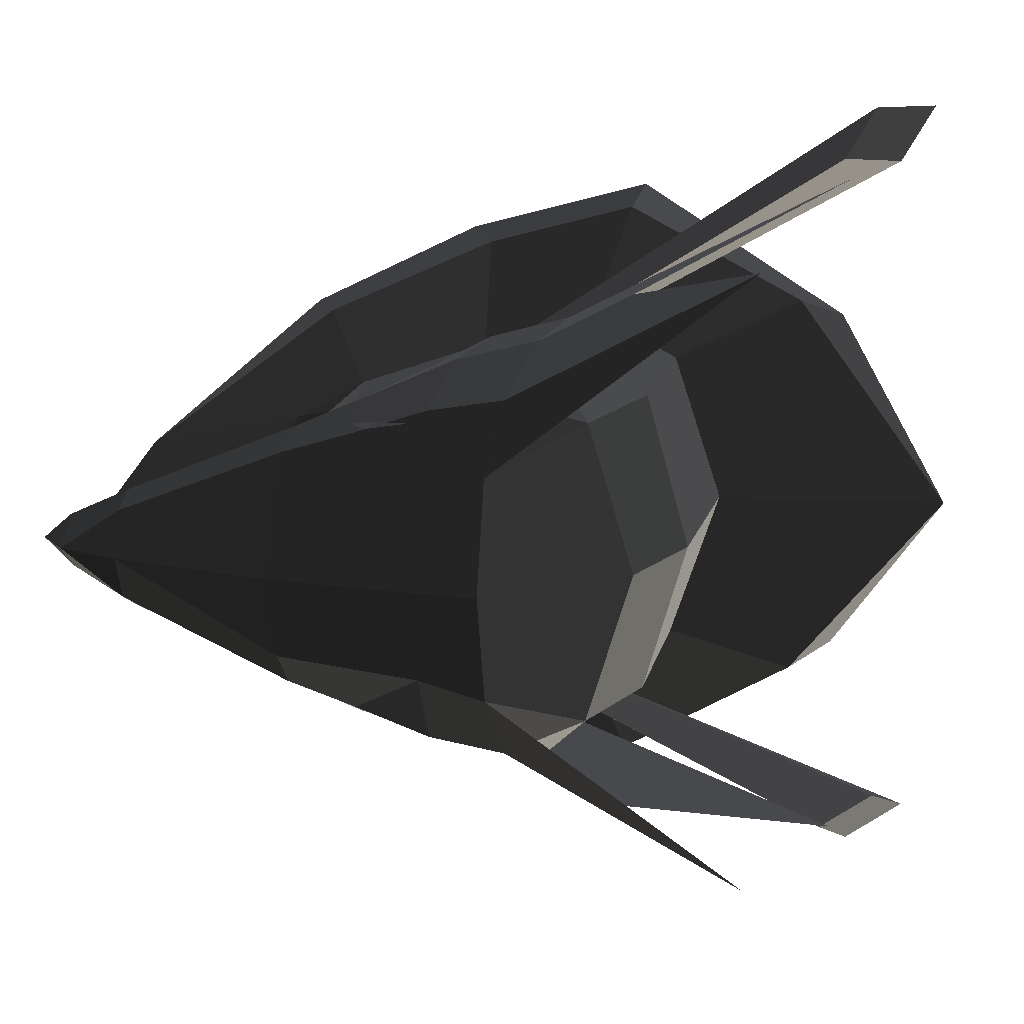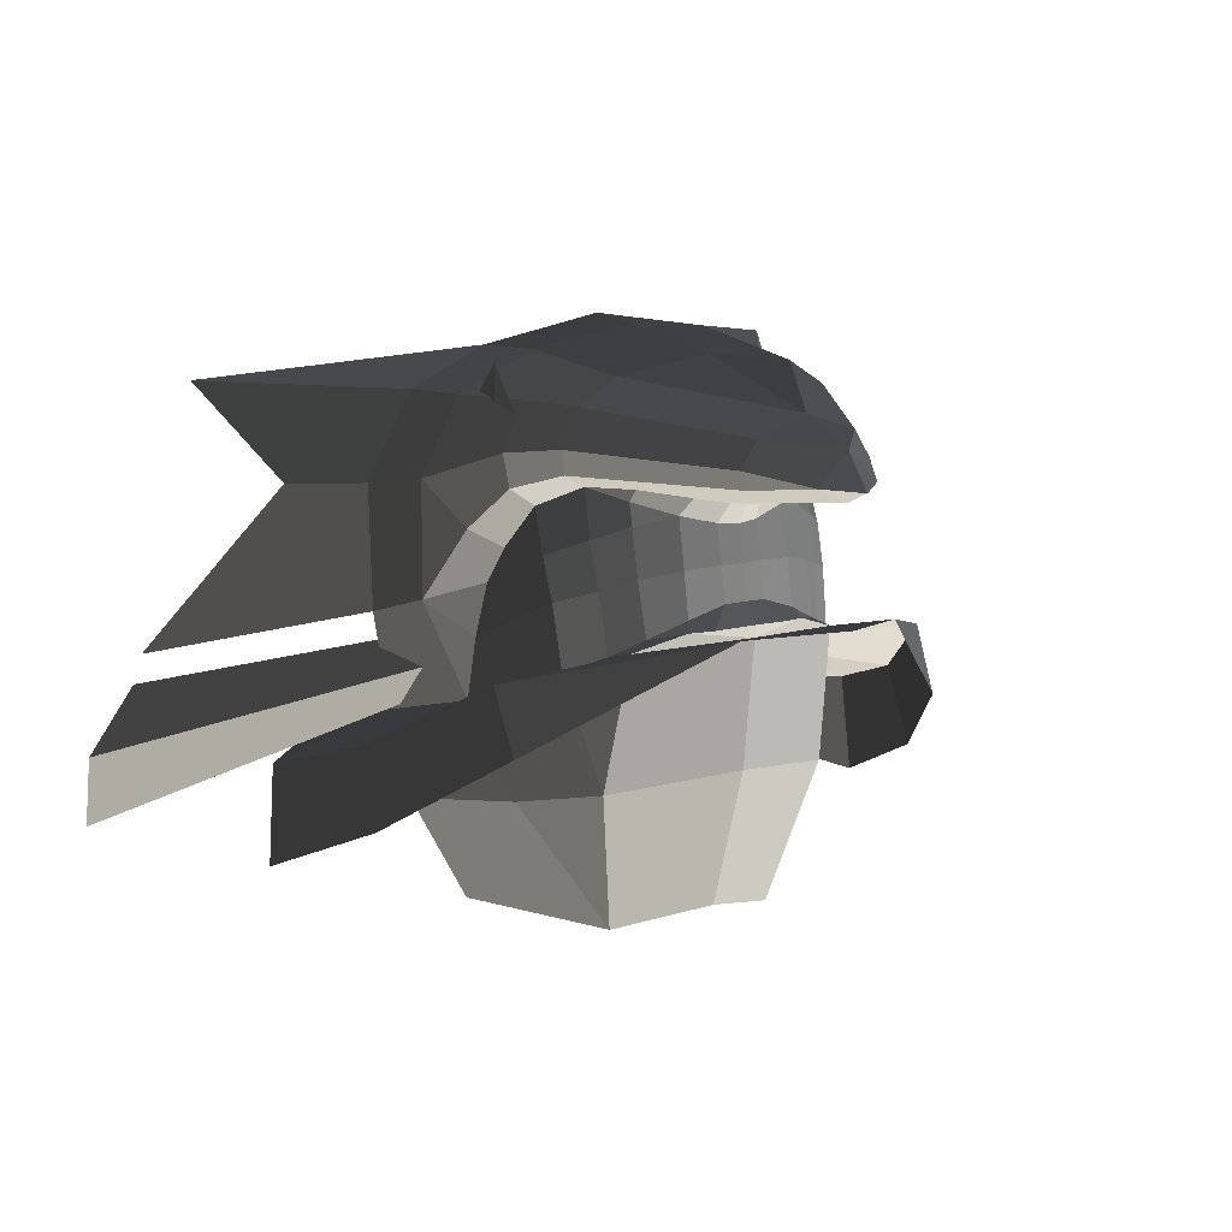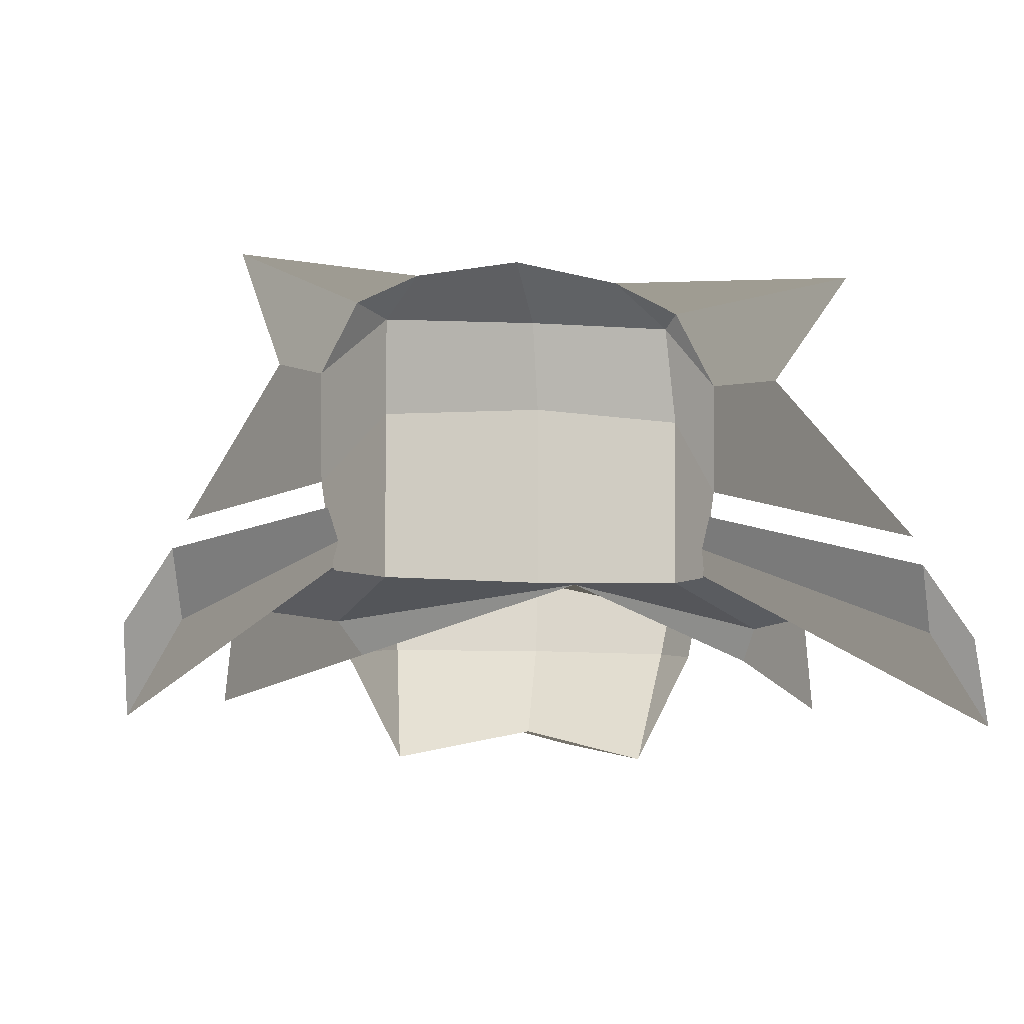
<metadata>
{"format":"obj","ext":"obj","renderer":"f3d","projection":"perspective","resolution":1024,"background":"white","views":[{"elev":17.0,"azim":14.9,"up":"+Y"},{"elev":15.8,"azim":-116.6,"up":"+Z"},{"elev":-10.7,"azim":82.4,"up":"+Z"}]}
</metadata>
<code>
v -0.0516 -0.3556 -0.495
v -0.0329 -0.3661 -0.6271
v 0.0351 -0.4291 -0.4333
v 0.0351 -0.4291 -0.4333
v -0.082 -0.3436 -0.3808
v -0.082 -0.3436 -0.3808
v -0.1179 -0.3228 -0.3067
v -0.0781 -0.3815 -0.2723
v 0.0215 -0.4315 -0.1905
v 0.0215 -0.4315 -0.1905
v 0.1935 -0.4736 -0.2304
v 0.1958 -0.4687 -0.4921
v 0.2016 -0.4371 -0.7019
v -0.0329 -0.3661 -0.6271
v 0.398 -0.3352 -0.3717
v 0.3859 -0.3315 -0.7447
v 0.1935 -0.4736 -0.2304
v 0.3241 -0.3298 -0.1289
v 0.1677 -0.3887 -0.0466
v 0.1677 -0.3887 -0.0466
v 0.1458 -0.2428 0.0327
v 0.1458 -0.2428 0.0327
v 0.0048 -0.3613 -0.0306
v 0.0024 -0.2049 0.0439
v 0.1935 -0.4736 -0.2304
v 0.0215 -0.4315 -0.1905
v -0.1735 -0.349 -0.1105
v -0.1557 -0.3034 -0.0174
v 0.0024 -0.2049 0.0439
v 0.0024 -0.2049 0.0439
v -0.3045 -0.2556 -0.0089
v -0.3087 -0.1812 0.0422
v -0.1735 -0.349 -0.1105
v -0.3044 -0.2908 -0.0846
v -0.6811 -0.1295 -0.064
v -0.6811 -0.0981 -0.0114
v -0.6811 0.0001 0.025
v -0.3087 -0.1812 0.0422
v -0.3237 0.0001 0.0713
v -0.3237 0.0001 0.0713
v -0.3087 0.1814 0.0422
v -0.3087 0.1814 0.0422
v 0.0024 0.205 0.0439
v -0.0219 0.0001 0.0797
v 0.0024 -0.2049 0.0439
v -0.3087 -0.1812 0.0422
v 0.1419 0.0001 0.0777
v 0.1458 -0.2428 0.0327
v 0.4194 0.0001 -0.1517
v 0.3241 -0.3298 -0.1289
v 0.493 0.0001 -0.3735
v 0.398 -0.3352 -0.3717
v 0.4917 0.0001 -0.7676
v 0.3859 -0.3315 -0.7447
v 0.4576 0.0001 -0.9157
v 0.369 -0.3008 -0.9072
v 0.18 -0.404 -0.8888
v 0.2016 -0.4371 -0.7019
v 0.1913 -0.2788 -1.131
v 0.1913 -0.2788 -1.131
v 0.4576 0.0001 -0.9157
v 0.3336 0.0001 -1.083
v -0.3637 0.0001 -0.9994
v -0.2625 -0.1733 -1.057
v -0.1294 -0.3105 -0.8142
v 0.18 -0.404 -0.8888
v -0.3585 -0.234 -0.741
v -0.3585 -0.234 -0.741
v -0.2908 -0.2856 -0.5112
v -0.0329 -0.3661 -0.6271
v 0.2016 -0.4371 -0.7019
v 0.18 -0.404 -0.8888
v 0.1458 0.243 0.0327
v 0.0024 0.205 0.0439
v 0.1419 0.0001 0.0777
v -0.0219 0.0001 0.0797
v 0.3241 0.33 -0.1289
v 0.4194 0.0001 -0.1517
v 0.1677 0.3887 -0.0465
v 0.1677 0.3887 -0.0465
v 0.1935 0.4737 -0.2304
v 0.1935 0.4737 -0.2304
v 0.0048 0.3596 -0.0306
v 0.0215 0.4317 -0.1905
v 0.1458 0.243 0.0327
v 0.0024 0.205 0.0439
v -0.1557 0.3035 -0.0174
v -0.1557 0.3035 -0.0174
v -0.1735 0.3491 -0.1105
v 0.0215 0.4317 -0.1905
v -0.1738 0.3362 -0.1797
v -0.0781 0.3817 -0.2723
v 0.0351 0.4293 -0.4333
v 0.0351 0.4293 -0.4333
v 0.1958 0.4688 -0.4921
v 0.1935 0.4737 -0.2304
v 0.398 0.3354 -0.3717
v 0.3241 0.33 -0.1289
v 0.493 0.0001 -0.3735
v 0.4194 0.0001 -0.1517
v 0.3859 0.3317 -0.7447
v 0.4917 0.0001 -0.7676
v 0.369 0.3012 -0.9072
v 0.4576 0.0001 -0.9157
v 0.1913 0.2791 -1.131
v 0.3336 0.0001 -1.083
v 0.18 0.4042 -0.8888
v 0.18 0.4042 -0.8888
v 0.3859 0.3317 -0.7447
v 0.2016 0.4372 -0.7019
v 0.398 0.3354 -0.3717
v 0.1958 0.4688 -0.4921
v 0.0351 0.4293 -0.4333
v -0.0329 0.3663 -0.6271
v -0.0516 0.3558 -0.495
v -0.0516 0.3558 -0.495
v -0.082 0.3437 -0.3808
v -0.082 0.3437 -0.3808
v -0.0781 0.3817 -0.2723
v -0.1179 0.323 -0.3067
v -0.1738 0.3362 -0.1797
v -0.1895 0.292 -0.2137
v -0.2887 0.2784 -0.1372
v -0.2729 0.2303 -0.1665
v -0.1735 0.3491 -0.1105
v -0.3044 0.291 -0.0846
v -0.1557 0.3035 -0.0174
v -0.3045 0.2557 -0.0089
v 0.0024 0.205 0.0439
v -0.3087 0.1814 0.0422
v -0.6811 0.0001 0.025
v -0.6811 0.0985 -0.0114
v -0.8233 0.0004 -0.0126
v -0.8233 0.0004 -0.0126
v -0.6811 -0.0981 -0.0114
v -0.6811 -0.0981 -0.0114
v -0.6811 -0.1295 -0.064
v -0.8233 -0.0579 -0.0734
v -0.8889 0.002 -0.0734
v -0.8889 0.002 -0.0734
v -0.8233 0.0601 -0.0734
v -0.8233 0.0601 -0.0734
v -0.8231 0.0004 -0.104
v -0.8231 0.0004 -0.104
v -0.8233 -0.0579 -0.0734
v -0.8233 -0.0579 -0.0734
v -0.6809 -0.1158 -0.1006
v -0.6807 0 -0.1346
v -0.6811 -0.1295 -0.064
v -0.6811 -0.1295 -0.064
v -0.3044 -0.2908 -0.0846
v -0.2887 -0.2782 -0.1372
v -0.1735 -0.349 -0.1105
v -0.1738 -0.3361 -0.1797
v 0.0215 -0.4315 -0.1905
v -0.0781 -0.3815 -0.2723
v -0.1179 -0.3228 -0.3067
v -0.1895 -0.2919 -0.2137
v -0.2729 -0.2301 -0.1665
v -0.2887 -0.2782 -0.1372
v -0.3651 -0.1699 -0.1591
v -0.6809 -0.1158 -0.1006
v -0.3513 -0.1765 -0.1839
v -0.3513 -0.1765 -0.1839
v -0.4121 -0.106 -0.2046
v -0.4376 -0.0894 -0.1681
v -0.6807 0 -0.1346
v -0.6809 -0.1158 -0.1006
v -0.4684 -0.0304 -0.177
v -0.4684 -0.0304 -0.177
v -0.4751 0.0001 -0.1802
v -0.4751 0.0001 -0.1802
v -0.4684 0.0306 -0.177
v -0.4684 0.0306 -0.177
v -0.4376 0.0896 -0.1681
v -0.4376 0.0896 -0.1681
v -0.4371 0.0408 -0.2201
v -0.4121 0.1062 -0.2046
v -0.4751 0.0001 -0.1802
v -0.4455 0.0002 -0.2232
v -0.4684 -0.0304 -0.177
v -0.4371 -0.0405 -0.2201
v -0.4376 -0.0894 -0.1681
v -0.4121 -0.106 -0.2046
v -0.3045 0.2557 -0.0089
v -0.3044 0.291 -0.0846
v -0.6811 0.0985 -0.0114
v -0.6811 0.1299 -0.064
v -0.8233 0.0004 -0.0126
v -0.8233 0.0601 -0.0734
v -0.6809 0.1162 -0.1006
v -0.6809 0.1162 -0.1006
v -0.2887 0.2784 -0.1372
v -0.3044 0.291 -0.0846
v -0.3651 0.1701 -0.1591
v -0.2729 0.2303 -0.1665
v -0.3513 0.1767 -0.1839
v -0.3513 0.1767 -0.1839
v -0.4376 0.0896 -0.1681
v -0.4121 0.1062 -0.2046
v -0.6809 0.1162 -0.1006
v -0.6807 0 -0.1346
v -0.8233 0.0601 -0.0734
v -0.8231 0.0004 -0.104
v -0.4744 0.0001 -0.6905
v -0.3637 0.0001 -0.9994
v -0.3585 -0.234 -0.741
v -0.2625 -0.1733 -1.057
v -0.5111 0.0002 -0.4235
v -0.4263 -0.2113 -0.4496
v -0.2908 -0.2856 -0.5112
v -0.2908 -0.2856 -0.5112
v -0.3576 -0.2245 -0.4723
v -0.3576 -0.2245 -0.4723
v -0.475 -0.1192 -0.4101
v -0.4176 -0.1748 -0.4298
v -0.456 -0.1087 -0.3917
v -0.456 -0.1087 -0.3917
v -0.5012 -0.0769 -0.4035
v -0.4706 -0.0405 -0.3655
v -0.52 0.0001 -0.3967
v -0.4766 0.0001 -0.363
v -0.5012 0.0774 -0.4035
v -0.4706 0.0408 -0.3655
v -0.475 0.1195 -0.4101
v -0.456 0.1088 -0.3917
v -0.4176 0.1749 -0.4298
v -0.4176 0.1749 -0.4298
v -0.4263 0.2117 -0.4496
v -0.3576 0.2246 -0.4723
v -0.2908 0.2858 -0.5112
v -0.2908 0.2858 -0.5112
v -0.3585 0.2342 -0.741
v -0.3585 0.2342 -0.741
v -0.1294 0.3107 -0.8142
v -0.0329 0.3663 -0.6271
v -0.2625 0.1735 -1.057
v -0.2625 0.1735 -1.057
v -0.4744 0.0001 -0.6905
v -0.3637 0.0001 -0.9994
v 0.3336 0.0001 -1.083
v 0.1913 0.2791 -1.131
v 0.18 0.4042 -0.8888
v -0.1294 0.3107 -0.8142
v 0.2016 0.4372 -0.7019
v -0.0329 0.3663 -0.6271
v -0.4263 0.2117 -0.4496
v -0.3585 0.2342 -0.741
v -0.5111 0.0002 -0.4235
v -0.4744 0.0001 -0.6905
v -0.475 0.1195 -0.4101
v -0.475 0.1195 -0.4101
v -0.5012 0.0774 -0.4035
v -0.52 0.0001 -0.3967
v -0.5012 -0.0769 -0.4035
v -0.475 -0.1192 -0.4101
v -0.4263 -0.2113 -0.4496
v -0.4263 -0.2113 -0.4496
v 0.1935 -0.4736 -0.2304
v 0.1958 -0.4687 -0.4921
v 0.3887 -0.5772 -0.2612
v 0.7855 -0.7707 -0.6975
v 0.1677 -0.3887 -0.0466
v 0.6798 -0.6698 -0.0936
v 0.1458 -0.2428 0.0327
v 0.1458 -0.2428 0.0327
v 0.3887 0.5772 -0.2612
v 0.7856 0.7707 -0.6975
v 0.1935 0.4736 -0.2304
v 0.1958 0.4687 -0.4921
v 0.6798 0.6698 -0.0935
v 0.1677 0.3887 -0.0465
v 0.1458 0.2428 0.0327
v 0.1458 0.2428 0.0327
v -0.4259 -0.4476 -0.6183
v -0.7378 -0.1556 -0.3506
v -0.3532 -0.4534 -0.4954
v -0.3532 -0.4534 -0.4954
v -0.114 -0.5955 -0.8359
v -0.0357 -0.5901 -0.6846
v 0.2544 -0.6825 -1.016
v 0.2667 -0.664 -0.802
v 0.7379 -0.4046 -0.9657
v 0.6499 -0.4506 -0.8842
v 1.001 0 -0.8504
v 1.001 0 -0.8504
v 0.4917 0.0001 -0.7676
v 0.3859 -0.3315 -0.7447
v 0.2016 -0.4371 -0.7019
v 0.2667 -0.664 -0.802
v -0.0329 -0.3661 -0.6271
v -0.0357 -0.5901 -0.6846
v -0.2908 -0.2856 -0.5112
v -0.3532 -0.4534 -0.4954
v -0.4263 -0.2113 -0.4496
v -0.7378 -0.1556 -0.3506
v -0.5111 0.0002 -0.4235
v -0.852 0 -0.3227
v -0.4263 0.2117 -0.4496
v -0.7378 0.1556 -0.3506
v -0.2908 0.2858 -0.5112
v -0.3532 0.4535 -0.4954
v -0.4259 0.4476 -0.6183
v -0.4259 0.4476 -0.6183
v -0.0357 0.5902 -0.6846
v -0.114 0.5955 -0.8359
v -0.2908 0.2858 -0.5112
v -0.0329 0.3663 -0.6271
v 0.2016 0.4372 -0.7019
v 0.2667 0.664 -0.802
v 0.2544 0.6825 -1.016
v -0.114 0.5955 -0.8359
v 0.6499 0.4506 -0.8842
v 0.7379 0.4046 -0.9657
v 1.001 0 -0.8504
v 1.001 0 -0.8504
v 0.3859 0.3317 -0.7447
v 0.4917 0.0001 -0.7676
v 0.2667 0.664 -0.802
v 0.2016 0.4372 -0.7019
v 0.8006 0.8931 -0.9174
v 0.9143 0.8764 -1.115
v 0.0746 0.4099 -0.5814
v 0.1266 0.4051 -0.6599
v 0.1965 0.4106 -0.6223
v 0.8609 0.7754 -0.9153
v 0.7551 0.8003 -0.7532
v 0.8006 0.8931 -0.9174
v 0.1415 0.4141 -0.5314
v 0.0746 0.4099 -0.5814
v 0.8609 0.7754 -0.9153
v 0.1965 0.4106 -0.6223
v 0.0747 -0.4099 -0.5814
v 0.1266 -0.4051 -0.6599
v 0.8007 -0.8931 -0.9174
v 0.9144 -0.8764 -1.115
v 0.8609 -0.7754 -0.9153
v 0.1965 -0.4106 -0.6223
v 0.7551 -0.8003 -0.7532
v 0.1415 -0.4141 -0.5314
v 0.8007 -0.8931 -0.9174
v 0.0747 -0.4099 -0.5814
v 0.8609 -0.7754 -0.9153
v 0.9144 -0.8764 -1.115
v -0.1049 0.3329 0.0457
v -0.03 0.3325 -0.0217
v -0.0964 0.3296 -0.0315
v -0.0964 0.3296 -0.0315
v -0.1631 0.3195 -0.0422
v -0.1631 0.3195 -0.0422
v -0.463 0.0002 -0.294
v -0.4455 0.0002 -0.2232
v -0.4566 0.0408 -0.2947
v -0.4371 0.0408 -0.2202
v -0.4766 0.0001 -0.363
v -0.4706 0.0408 -0.3655
v -0.456 0.1088 -0.3917
v -0.4378 0.1082 -0.3013
v -0.4121 0.1062 -0.2046
v -0.4371 0.0408 -0.2202
v -0.3883 0.1779 -0.3239
v -0.3625 0.1764 -0.2281
v -0.3513 0.1767 -0.184
v -0.3513 0.1767 -0.184
v -0.3052 0.2345 -0.2603
v -0.2729 0.2303 -0.1665
v -0.3883 0.1779 -0.3239
v -0.3312 0.2303 -0.3516
v -0.4176 0.1749 -0.4298
v -0.3576 0.2246 -0.4723
v -0.4378 0.1082 -0.3013
v -0.456 0.1088 -0.3917
v -0.2729 0.2303 -0.1665
v -0.1895 0.292 -0.2137
v -0.3052 0.2345 -0.2603
v -0.2303 0.296 -0.2992
v -0.082 0.3437 -0.3808
v -0.1179 0.323 -0.3067
v -0.2616 0.2918 -0.3835
v -0.0516 0.3558 -0.495
v -0.3052 0.2345 -0.2603
v -0.3312 0.2303 -0.3516
v -0.3576 0.2246 -0.4723
v -0.2908 0.2858 -0.5112
v -0.0329 0.3663 -0.6271
v -0.0516 0.3558 -0.495
v -0.4566 -0.0408 -0.2947
v -0.4371 -0.0408 -0.2202
v -0.463 0.0002 -0.294
v -0.4455 0.0002 -0.2232
v -0.4706 -0.0405 -0.3655
v -0.4766 0.0001 -0.363
v -0.4378 -0.1082 -0.3013
v -0.456 -0.1087 -0.3917
v -0.4371 -0.0408 -0.2202
v -0.4121 -0.106 -0.2046
v -0.3625 -0.1764 -0.2281
v -0.3883 -0.1779 -0.3239
v -0.3513 -0.1765 -0.1839
v -0.3513 -0.1765 -0.1839
v -0.2729 -0.2301 -0.1665
v -0.3052 -0.2345 -0.2603
v -0.3312 -0.2303 -0.3516
v -0.3883 -0.1779 -0.3239
v -0.3576 -0.2245 -0.4723
v -0.4176 -0.1748 -0.4298
v -0.456 -0.1087 -0.3917
v -0.4378 -0.1082 -0.3013
v -0.3052 -0.2345 -0.2603
v -0.2303 -0.296 -0.2992
v -0.2729 -0.2301 -0.1665
v -0.1895 -0.2919 -0.2137
v -0.1179 -0.3228 -0.3067
v -0.082 -0.3436 -0.3808
v -0.0516 -0.3556 -0.495
v -0.2616 -0.2918 -0.3835
v -0.3312 -0.2303 -0.3516
v -0.3052 -0.2345 -0.2603
v -0.2908 -0.2856 -0.5112
v -0.3576 -0.2245 -0.4723
v -0.0516 -0.3556 -0.495
v -0.0329 -0.3661 -0.6271
g Group_001
f 1 2 3
f 1 3 5
f 5 3 8 7
f 8 3 9
f 9 3 12 11
f 12 3 14 13
f 12 13 16 15
f 12 15 18 17
f 17 18 19
f 19 18 21
f 19 21 24 23
f 19 23 26 25
f 26 23 28 27
f 28 23 29
f 28 29 32 31
f 28 31 34 33
f 34 31 36 35
f 36 31 38 37
f 37 38 39
f 37 39 41
f 41 39 44 43
f 44 39 46 45
f 44 45 48 47
f 47 48 50 49
f 49 50 52 51
f 51 52 54 53
f 53 54 56 55
f 56 54 58 57
f 56 57 59
f 56 59 62 61
f 62 59 64 63
f 64 59 66 65
f 64 65 67
f 67 65 70 69
f 70 65 72 71
g Group_002
f 73 74 76 75
f 73 75 78 77
f 73 77 79
f 79 77 81
f 79 81 84 83
f 79 83 86 85
f 86 83 87
f 87 83 90 89
f 89 90 92 91
f 92 90 93
f 93 90 96 95
f 95 96 98 97
f 97 98 100 99
f 97 99 102 101
f 101 102 104 103
f 103 104 106 105
f 103 105 107
f 103 107 110 109
f 109 110 112 111
f 112 110 114 113
f 113 114 115
f 113 115 117
f 113 117 120 119
f 119 120 122 121
f 121 122 124 123
f 121 123 126 125
f 125 126 128 127
f 127 128 130 129
f 130 128 132 131
f 131 132 133
f 131 133 135
f 135 133 138 137
f 138 133 139
f 139 133 141
f 139 141 143
f 139 143 145
f 145 143 148 147
f 145 147 149
f 149 147 152 151
f 151 152 154 153
f 153 154 156 155
f 156 154 158 157
f 158 154 160 159
f 159 160 162 161
f 159 161 163
f 163 161 166 165
f 166 161 168 167
f 166 167 169
f 169 167 171
f 171 167 173
f 173 167 175
f 173 175 178 177
f 173 177 180 179
f 179 180 182 181
f 181 182 184 183
g Group_003
f 185 186 188 187
f 187 188 190 189
f 190 188 191
f 191 188 194 193
f 191 193 196 195
f 195 196 197
f 195 197 200 199
f 195 199 202 201
f 201 202 204 203
g Group_004
f 205 206 208 207
f 205 207 210 209
f 210 207 211
f 210 211 213
f 210 213 216 215
f 215 216 217
f 215 217 220 219
f 219 220 222 221
f 221 222 224 223
f 223 224 226 225
f 225 226 227
f 225 227 230 229
f 229 230 231
f 229 231 233
f 233 231 236 235
f 233 235 237
f 233 237 240 239
f 240 237 242 241
f 242 237 244 243
f 243 244 246 245
g Group_005
f 247 248 250 249
f 247 249 251
f 251 249 254 253
f 254 249 256 255
f 256 249 257
g Group_006
f 259 260 262 261
f 259 261 264 263
f 263 264 265
g Group_007
f 267 268 270 269
f 267 269 272 271
f 271 272 273
g Group_008
f 275 276 277
f 275 277 280 279
f 279 280 282 281
f 281 282 284 283
f 283 284 285
f 285 284 288 287
f 288 284 290 289
f 289 290 292 291
f 291 292 294 293
f 293 294 296 295
f 295 296 298 297
f 297 298 300 299
f 299 300 302 301
f 302 300 303
f 302 303 306 305
f 302 305 308 307
f 308 305 310 309
f 310 305 312 311
f 310 311 314 313
f 313 314 315
f 313 315 318 317
f 313 317 320 319
g Group_009
f 321 322 324 323
f 324 322 326 325
f 326 322 328 327
f 327 328 330 329
f 327 329 332 331
g Group_010
f 333 334 336 335
f 336 334 338 337
f 337 338 340 339
f 339 340 342 341
f 339 341 344 343
g Group_011
f 345 346 347
f 345 347 349
g Group_012
f 351 352 354 353
f 351 353 356 355
f 356 353 358 357
f 358 353 360 359
f 358 359 362 361
f 362 359 363
f 362 363 366 365
f 362 365 368 367
f 367 368 370 369
f 367 369 372 371
g Group_013
f 373 374 376 375
f 376 374 378 377
f 376 377 380 379
f 376 379 382 381
f 382 379 384 383
f 384 379 386 385
g Group_014
f 387 388 390 389
f 387 389 392 391
f 387 391 394 393
f 387 393 396 395
f 396 393 398 397
f 396 397 399
f 399 397 402 401
f 402 397 404 403
f 403 404 406 405
f 406 404 408 407
g Group_015
f 409 410 412 411
f 412 410 414 413
f 414 410 416 415
f 416 410 418 417
f 416 417 420 419
f 416 419 422 421

</code>
